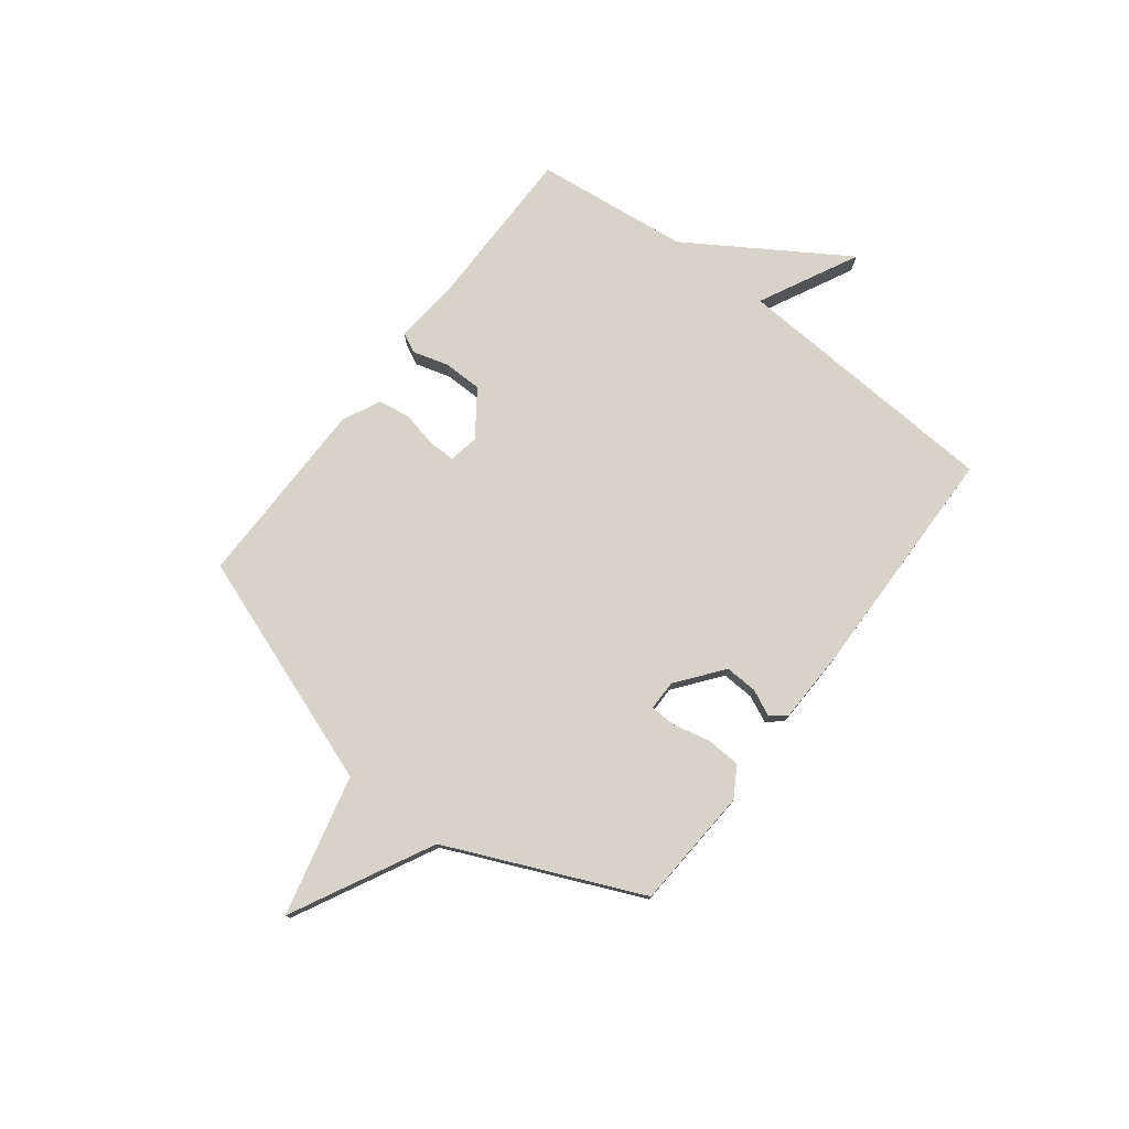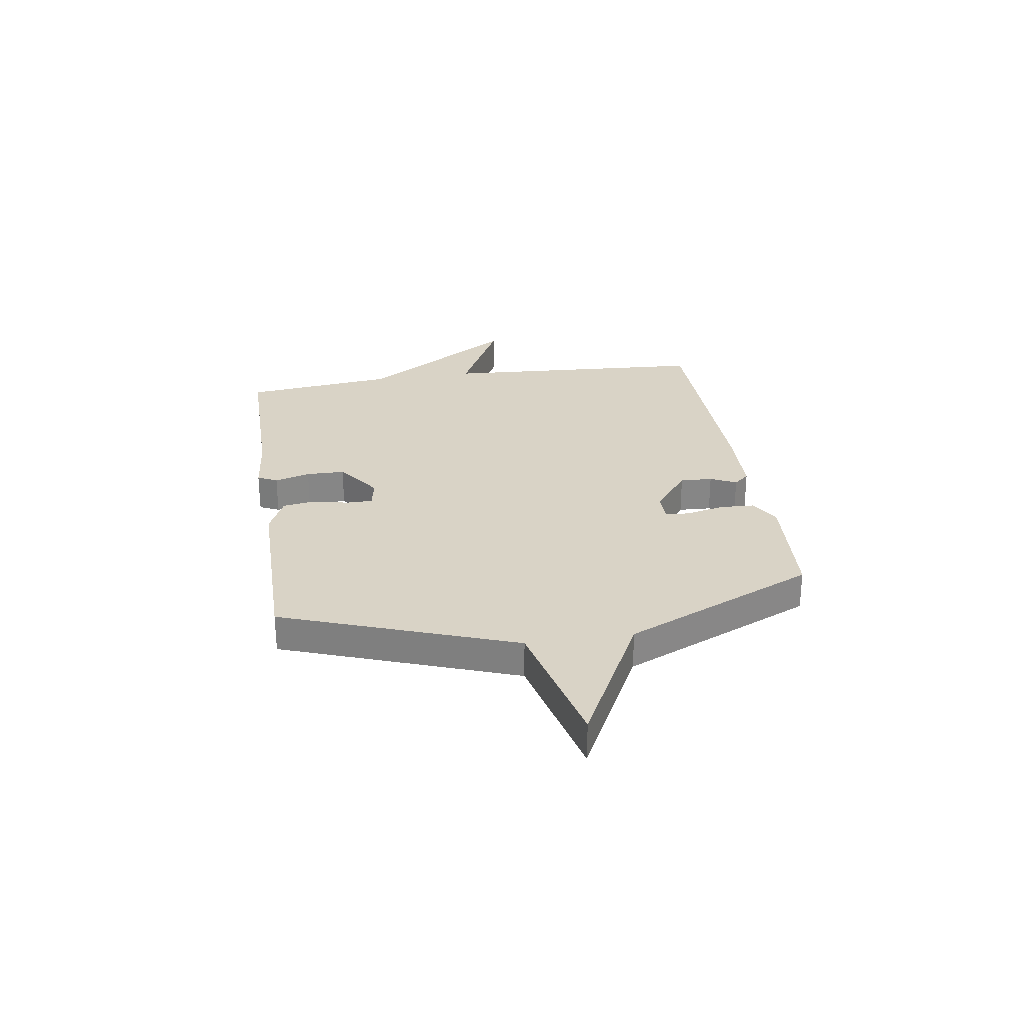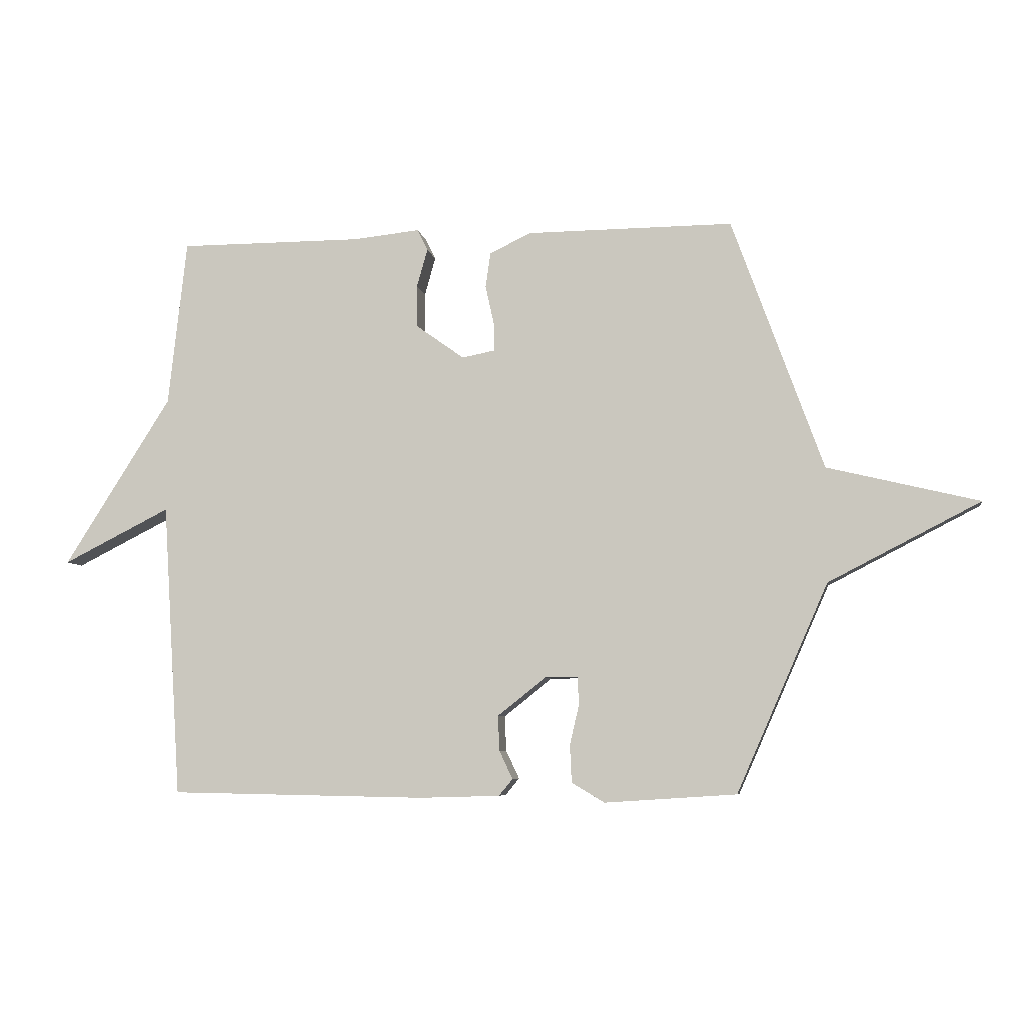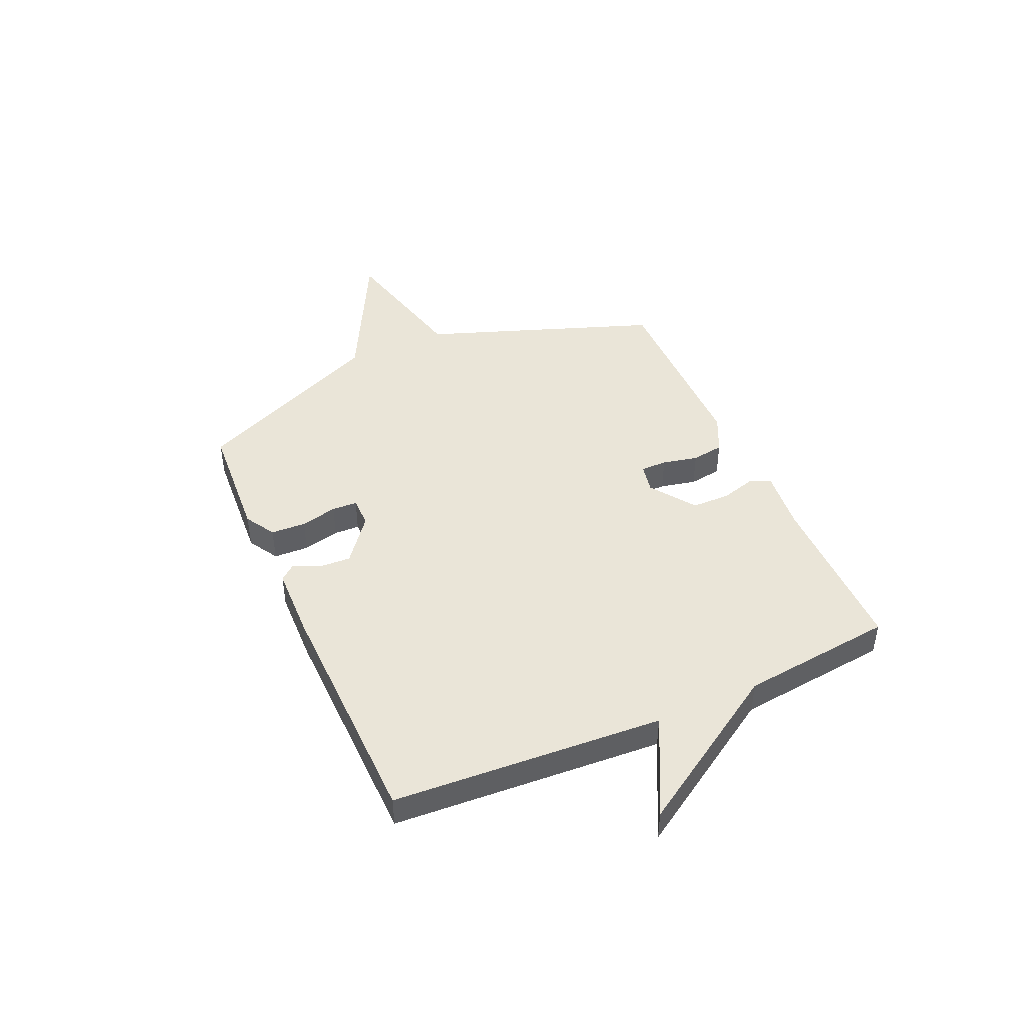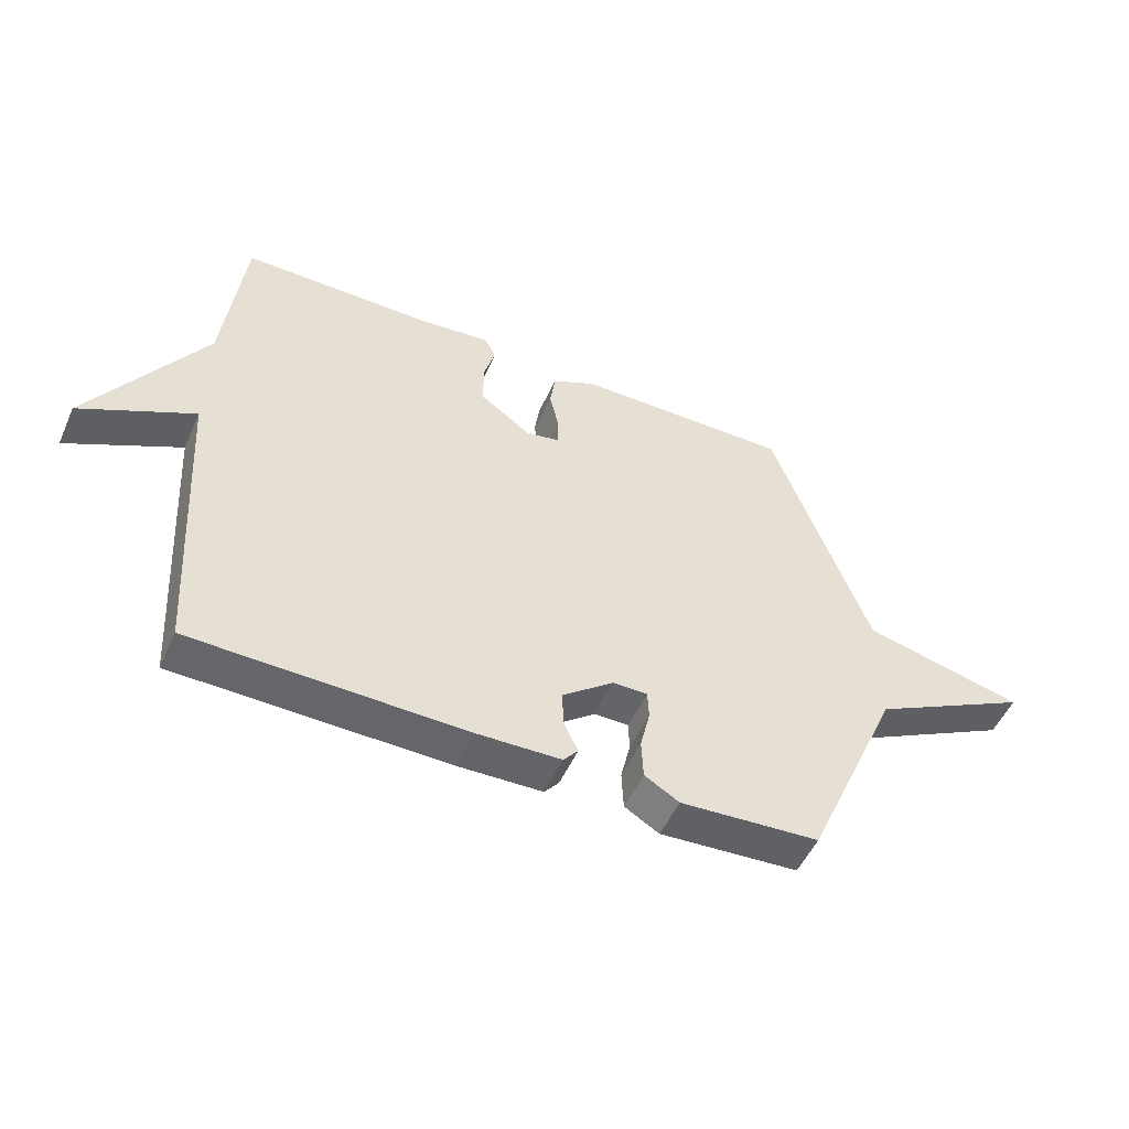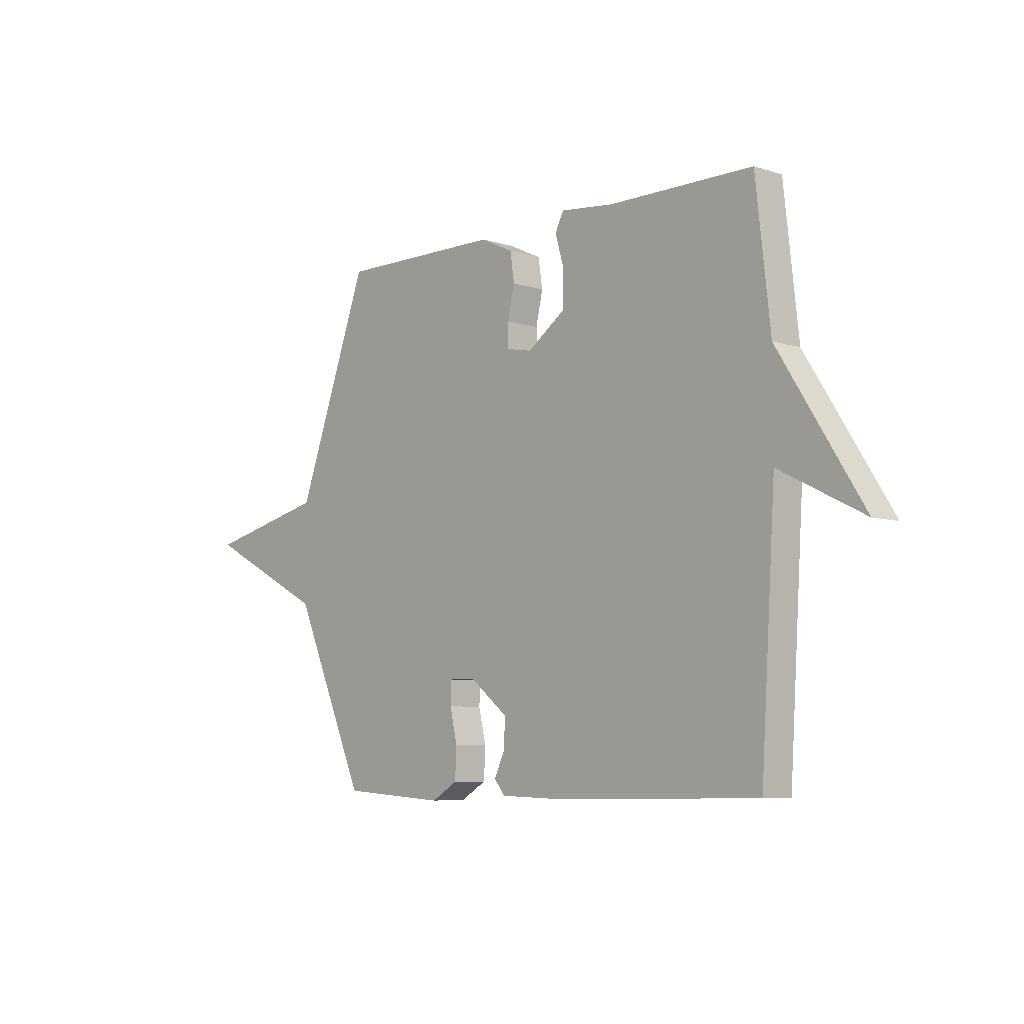
<metadata>
{"format":"obj","ext":"obj","renderer":"f3d","projection":"perspective","resolution":1024,"background":"white","views":[{"elev":76.6,"azim":127.4,"up":"+Y"},{"elev":28.3,"azim":81.2,"up":"+Y"},{"elev":-6.4,"azim":9.6,"up":"+Z"},{"elev":45.0,"azim":-114.0,"up":"+Y"},{"elev":-51.6,"azim":-23.8,"up":"+Z"},{"elev":-6.7,"azim":-133.1,"up":"+Z"}]}
</metadata>
<code>
v -0.5 0.07 -0.5
v -0.532 0.07 0.011
v -0.718 0.07 -0.083
v -0.532 0.07 0.211
v -0.5 0.07 0.5
v -0.182 0.07 0.5
v -0.065 0.07 0.512
v -0.047 0.07 0.475
v -0.066 0.07 0.408
v -0.065 0.07 0.335
v 0.019 0.07 0.275
v 0.075 0.07 0.286
v 0.075 0.07 0.336
v 0.06 0.07 0.403
v 0.069 0.07 0.464
v 0.141 0.07 0.498
v 0.5 0.07 0.5
v 0.659 0.07 0.062
v 0.923 0.07 -0.002
v 0.659 0.07 -0.138
v 0.5 0.07 -0.5
v 0.271 0.07 -0.515
v 0.214 0.07 -0.481
v 0.211 0.07 -0.415
v 0.227 0.07 -0.346
v 0.225 0.07 -0.298
v 0.168 0.07 -0.298
v 0.083 0.07 -0.365
v 0.086 0.07 -0.426
v 0.109 0.07 -0.475
v 0.085 0.07 -0.504
v -0.054 0.07 -0.508
v -0.5 0 -0.5
v -0.532 0 0.011
v -0.718 0 -0.083
v -0.532 0 0.211
v -0.5 0 0.5
v -0.182 0 0.5
v -0.065 0 0.512
v -0.047 0 0.475
v -0.066 0 0.408
v -0.065 0 0.335
v 0.019 0 0.275
v 0.075 0 0.286
v 0.075 0 0.336
v 0.06 0 0.403
v 0.069 0 0.464
v 0.141 0 0.498
v 0.5 0 0.5
v 0.659 0 0.062
v 0.923 0 -0.002
v 0.659 0 -0.138
v 0.5 0 -0.5
v 0.271 0 -0.515
v 0.214 0 -0.481
v 0.211 0 -0.415
v 0.227 0 -0.346
v 0.225 0 -0.298
v 0.168 0 -0.298
v 0.083 0 -0.365
v 0.086 0 -0.426
v 0.109 0 -0.475
v 0.085 0 -0.504
v -0.054 0 -0.508
f 32 1 2
f 31 32 2
f 30 31 2
f 29 30 2
f 28 29 2
f 27 28 2
f 26 27 2
f 23 24 25
f 22 23 25
f 21 22 25
f 20 21 25
f 20 25 26
f 19 20 26
f 18 19 26
f 17 18 26
f 16 17 26
f 15 16 26
f 14 15 26
f 13 14 26
f 12 13 26
f 11 12 26 2
f 6 7 8 9
f 6 9 10
f 5 6 10
f 4 5 10
f 2 3 4 10
f 2 10 11
f 34 33 64
f 34 64 63
f 34 63 62
f 34 62 61
f 34 61 60
f 34 60 59
f 34 59 58
f 57 56 55
f 57 55 54
f 57 54 53
f 57 53 52
f 58 57 52
f 58 52 51
f 58 51 50
f 58 50 49
f 58 49 48
f 58 48 47
f 58 47 46
f 58 46 45
f 58 45 44
f 34 58 44 43
f 41 40 39 38
f 42 41 38
f 42 38 37
f 42 37 36
f 42 36 35 34
f 43 42 34
f 1 33 34 2
f 2 34 35 3
f 3 35 36 4
f 4 36 37 5
f 5 37 38 6
f 6 38 39 7
f 7 39 40 8
f 8 40 41 9
f 9 41 42 10
f 10 42 43 11
f 11 43 44 12
f 12 44 45 13
f 13 45 46 14
f 14 46 47 15
f 15 47 48 16
f 16 48 49 17
f 17 49 50 18
f 18 50 51 19
f 19 51 52 20
f 20 52 53 21
f 21 53 54 22
f 22 54 55 23
f 23 55 56 24
f 24 56 57 25
f 25 57 58 26
f 26 58 59 27
f 27 59 60 28
f 28 60 61 29
f 29 61 62 30
f 30 62 63 31
f 31 63 64 32
f 32 64 33 1

</code>
